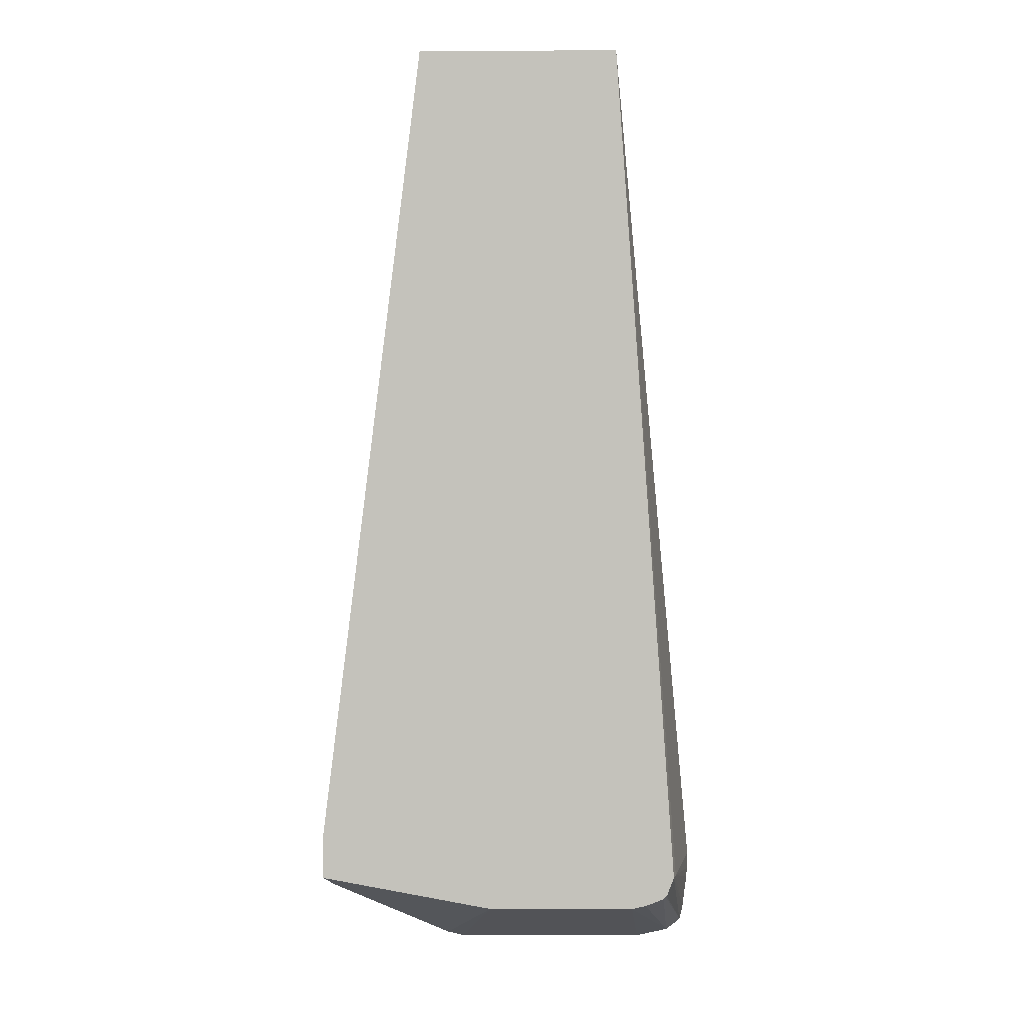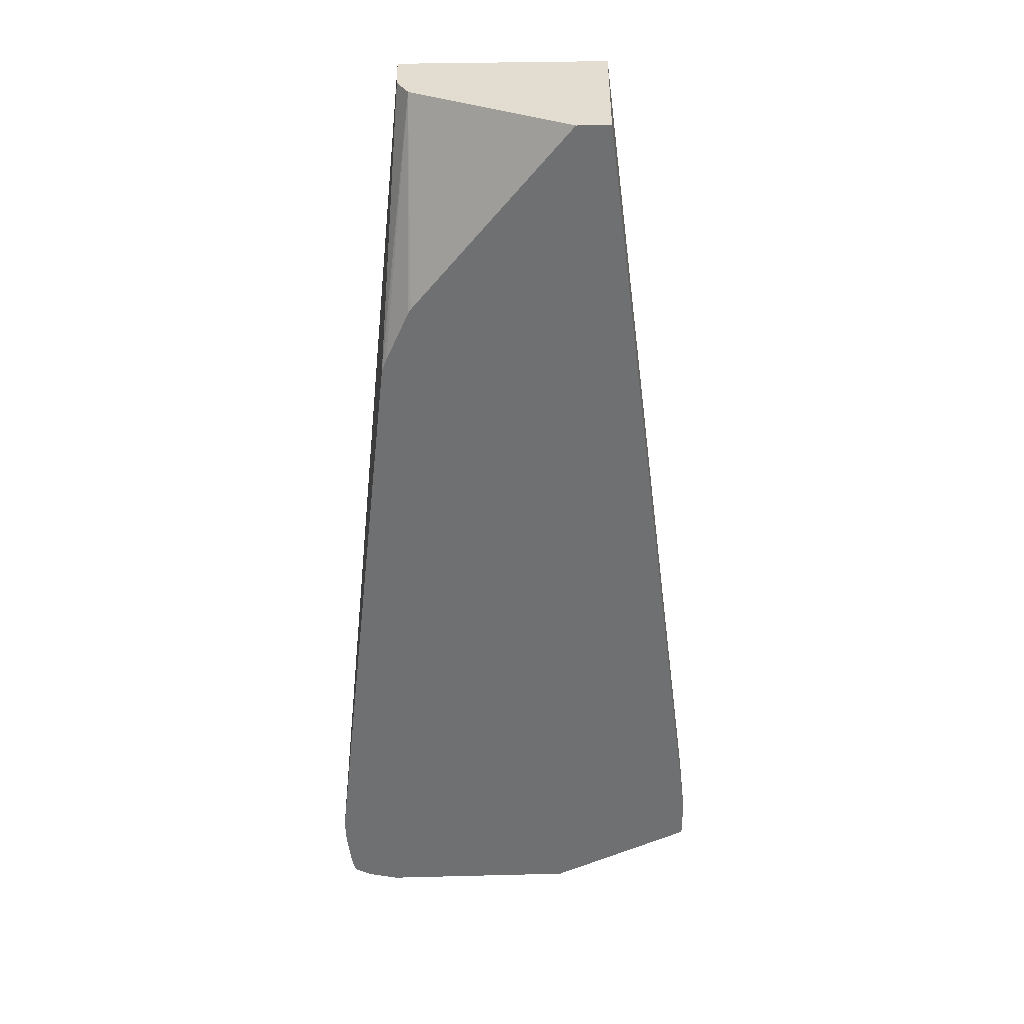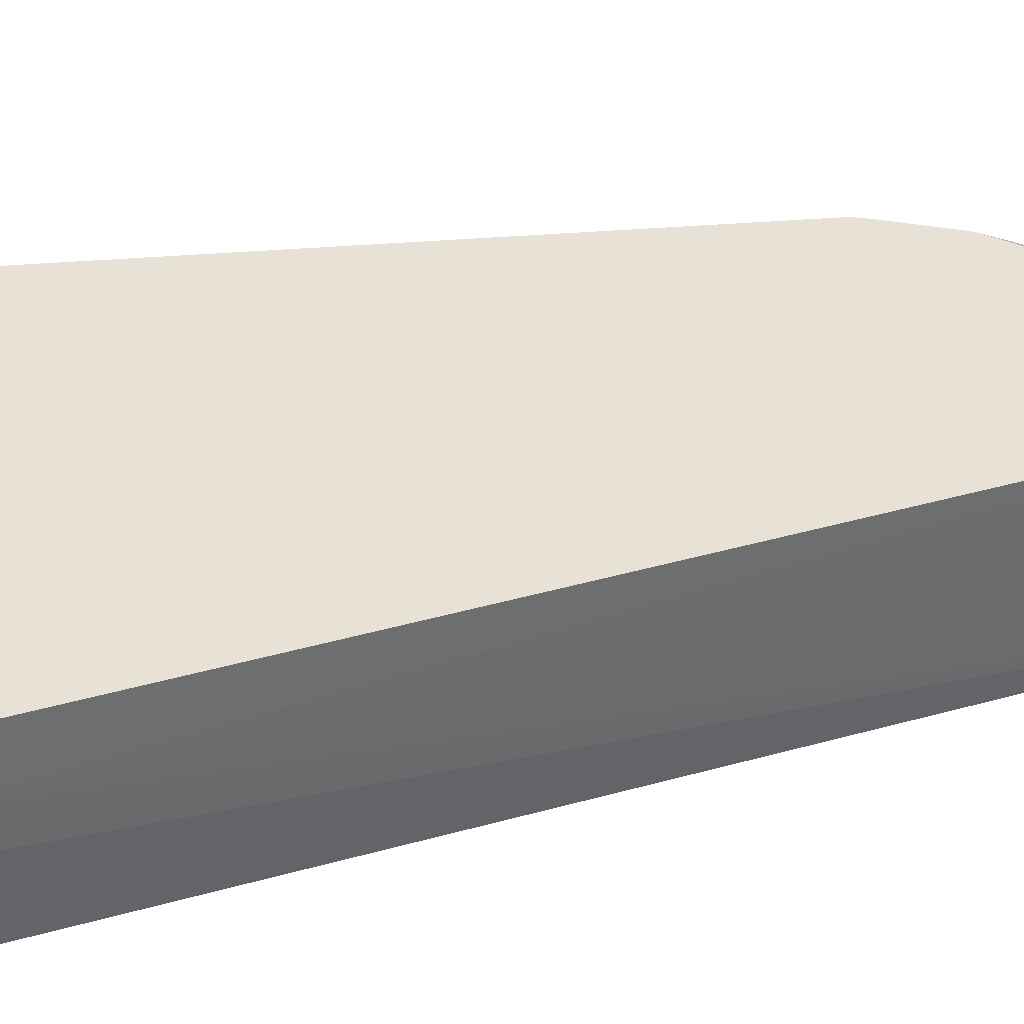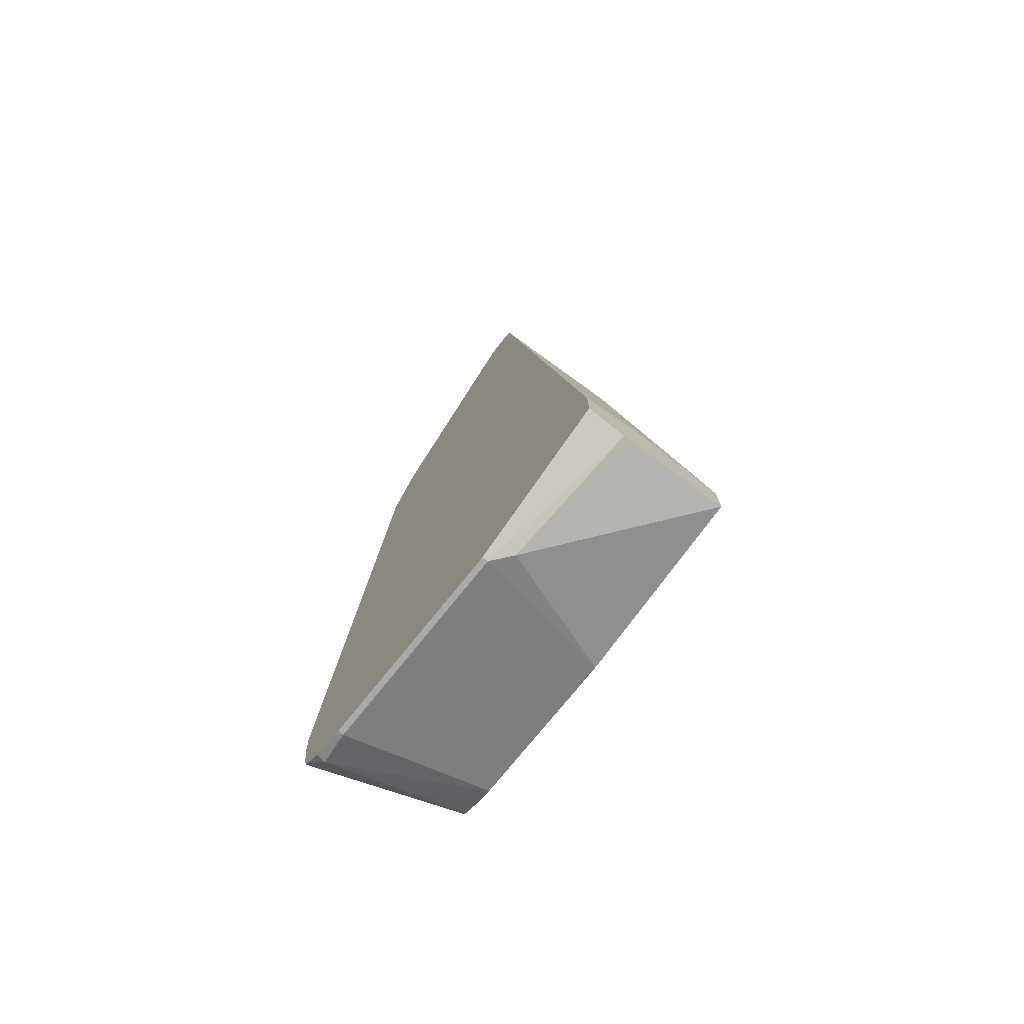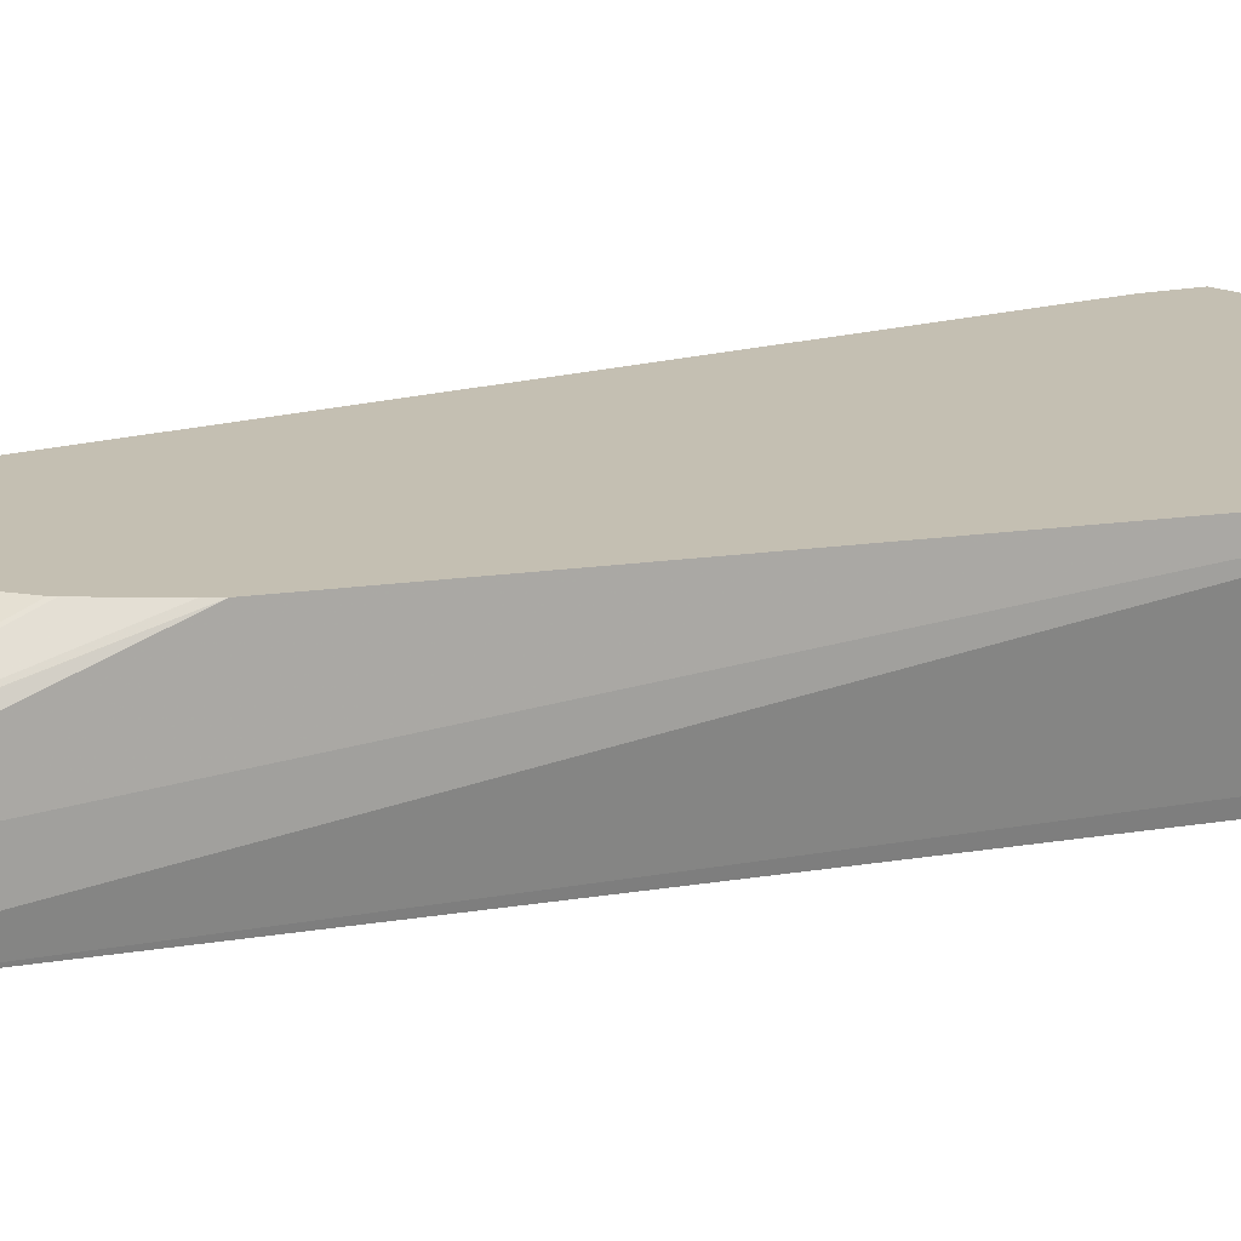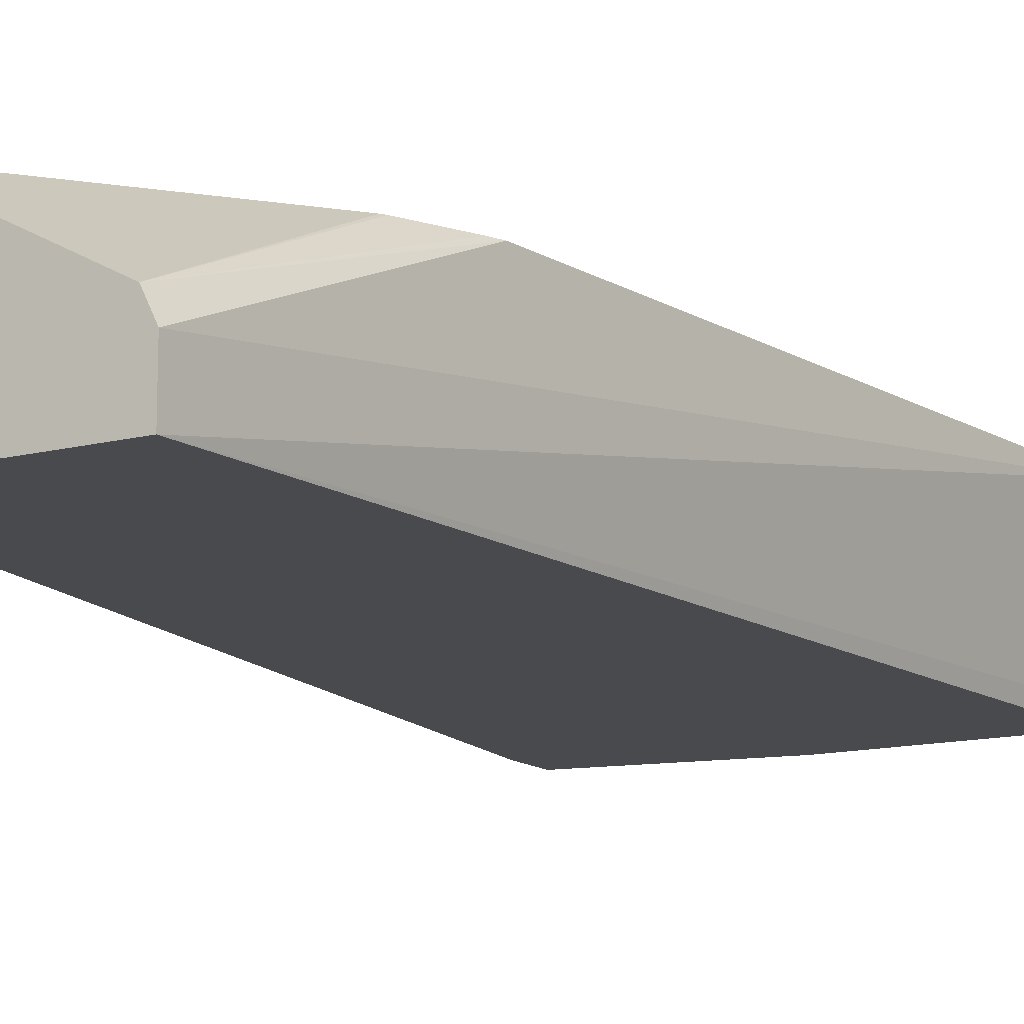
<metadata>
{"format":"obj","ext":"obj","renderer":"f3d","projection":"perspective","resolution":1024,"background":"white","views":[{"elev":1.9,"azim":0.2,"up":"+Z"},{"elev":35.4,"azim":178.1,"up":"+Z"},{"elev":40.3,"azim":-101.9,"up":"+Y"},{"elev":-75.0,"azim":-128.7,"up":"+Z"},{"elev":17.6,"azim":67.5,"up":"+Y"},{"elev":-13.1,"azim":30.5,"up":"+Y"}]}
</metadata>
<code>
v 0.163 -0.3478 -0.7848
v 0.163 -0.3079 -0.7863
v 0.163 -0.3478 -0.8111
v 0.2222 -0.3478 -0.3135
v 0.163 -0.2878 -0.7923
v 0.163 -0.283 -0.83
v 0.2358 -0.2735 -0.8631
v 0.2641 -0.3478 -0.83
v 0.3395 -0.3478 -0.3135
v 0.2264 -0.2609 -0.3135
v 0.163 -0.2609 -0.8051
v 0.163 -0.2609 -0.83
v 0.2453 -0.2641 -0.8678
v 0.3501 -0.3478 -0.83
v 0.3395 -0.3207 -0.3135
v 0.3754 -0.3478 -0.8111
v 0.3773 -0.3396 -0.8111
v 0.3914 -0.2609 -0.8144
v 0.2453 -0.2609 -0.3135
v 0.2453 -0.2609 -0.8678
v 0.3584 -0.2641 -0.8678
v 0.3584 -0.3478 -0.8282
v 0.3773 -0.2665 -0.8631
v 0.3338 -0.3091 -0.3135
v 0.3522 -0.2609 -0.4602
v 0.3712 -0.3478 -0.822
v 0.3864 -0.2609 -0.8576
v 0.3883 -0.2609 -0.8492
v 0.3907 -0.2609 -0.83
v 0.3911 -0.2609 -0.8242
v 0.3333 -0.3081 -0.3135
v 0.3347 -0.2609 -0.4211
v 0.3584 -0.2609 -0.8678
v 0.3616 -0.2609 -0.8671
v 0.3693 -0.3478 -0.8239
v 0.3763 -0.2609 -0.8635
v 0.3817 -0.2609 -0.8608
v 0.3847 -0.2609 -0.8593
v 0.371 -0.3458 -0.8237
v 0.3496 -0.2609 -0.4534
v 0.3361 -0.2609 -0.4233
f 13 20 33
f 15 18 25
f 16 26 27
f 14 23 22
f 14 21 23
f 13 33 21
f 15 25 24
f 10 12 11
f 10 38 37
f 10 33 20
f 10 34 33
f 10 36 34
f 10 37 36
f 10 27 38
f 16 27 28
f 10 28 27
f 10 20 12
f 16 28 17
f 26 39 27
f 17 29 30
f 10 29 28
f 31 40 41
f 31 41 32
f 27 39 38
f 26 35 39
f 25 40 31
f 24 25 31
f 23 39 35
f 23 38 39
f 23 37 38
f 23 36 37
f 23 34 36
f 22 23 35
f 21 34 23
f 21 33 34
f 19 31 32
f 17 30 18
f 17 28 29
f 10 30 29
f 10 18 30
f 10 25 18
f 3 7 8
f 3 6 7
f 2 4 5
f 1 4 2
f 1 9 4
f 1 16 9
f 1 26 16
f 4 9 15
f 1 35 26
f 1 14 22
f 1 8 14
f 1 3 8
f 1 12 6
f 1 11 12
f 1 5 11
f 1 2 5
f 1 22 35
f 4 15 24
f 1 6 3
f 4 31 19
f 4 24 31
f 10 40 25
f 10 41 40
f 10 19 32
f 9 18 15
f 9 17 18
f 9 16 17
f 8 21 14
f 10 32 41
f 7 13 8
f 6 13 7
f 6 20 13
f 6 12 20
f 5 10 11
f 4 10 5
f 8 13 21
f 4 19 10

</code>
